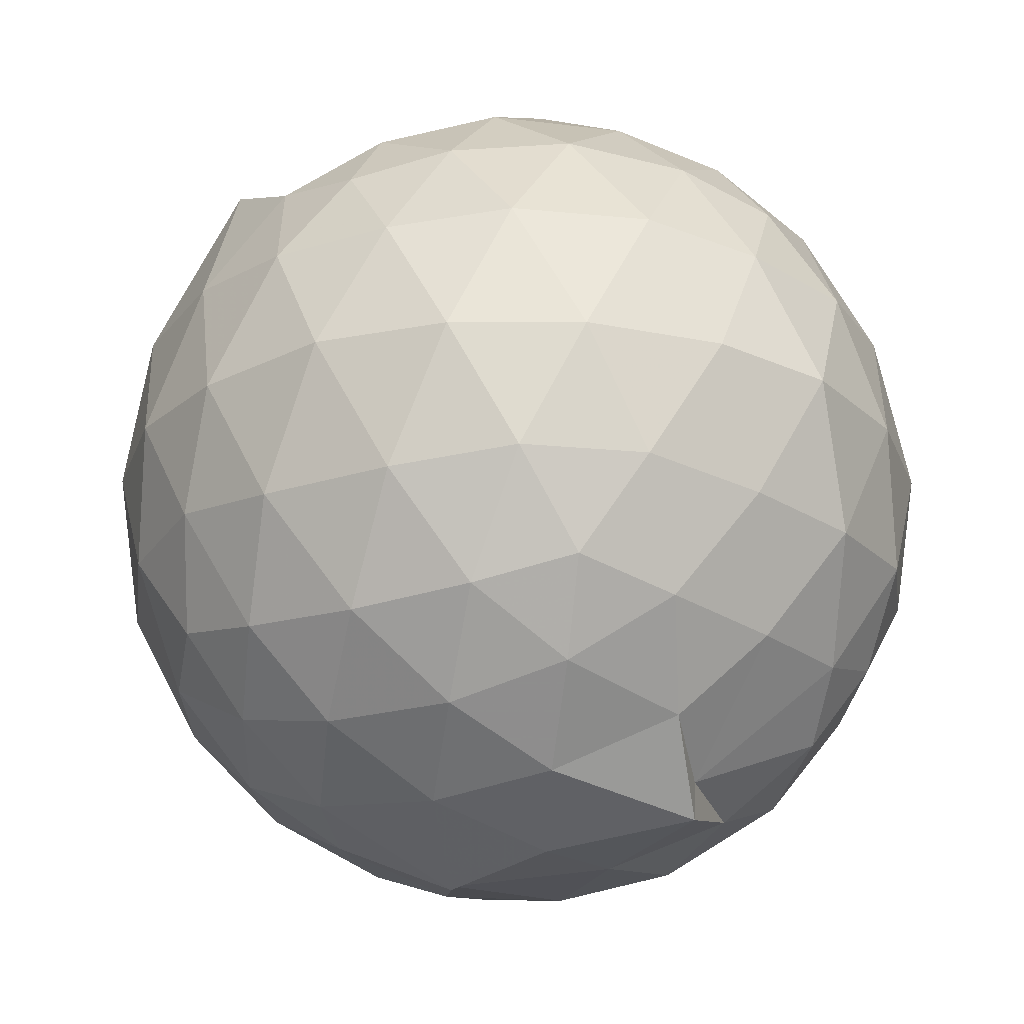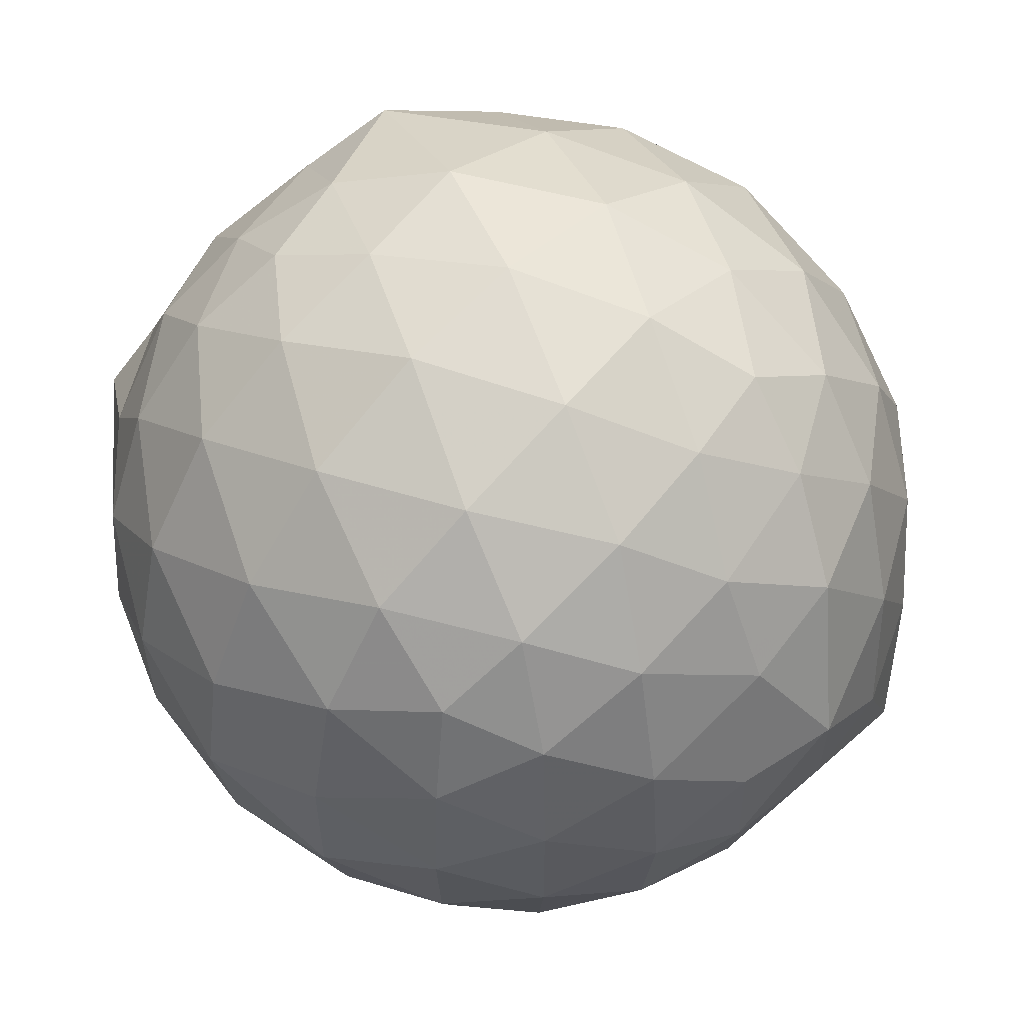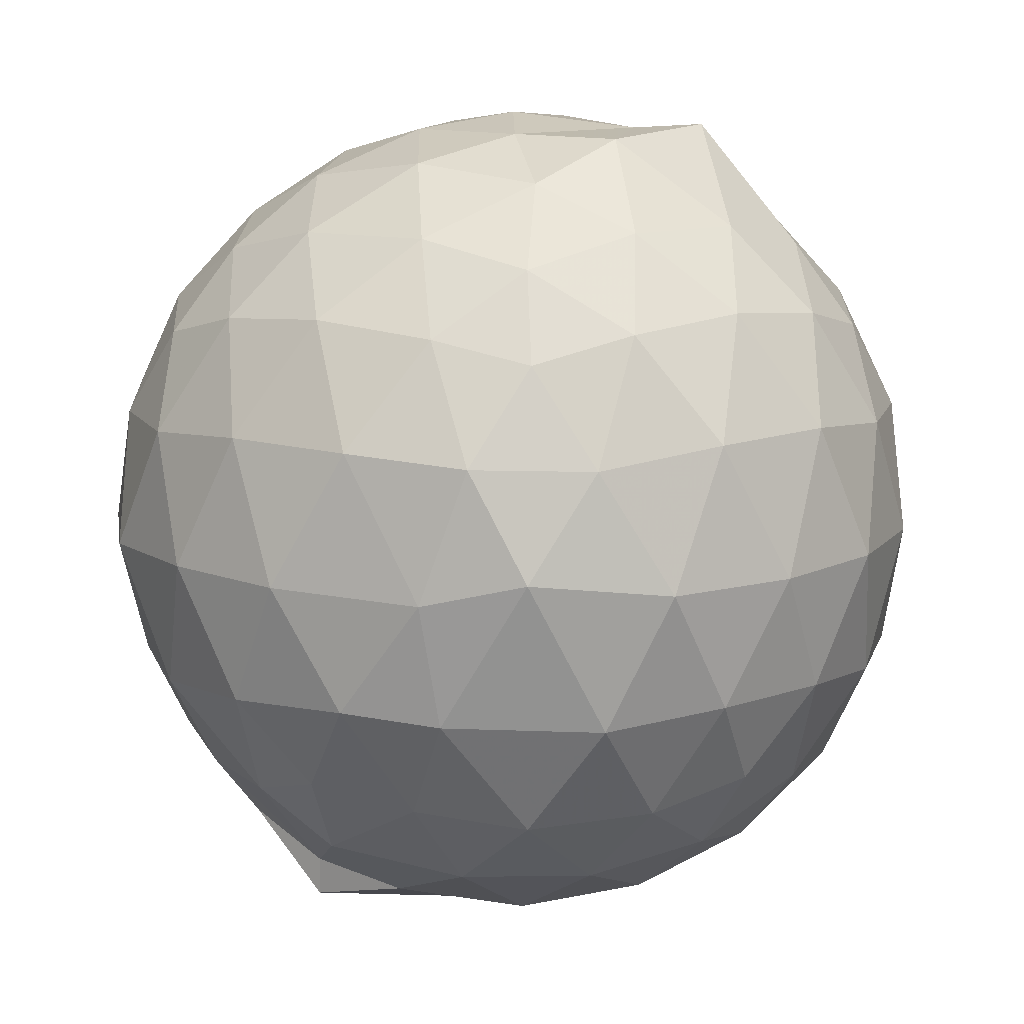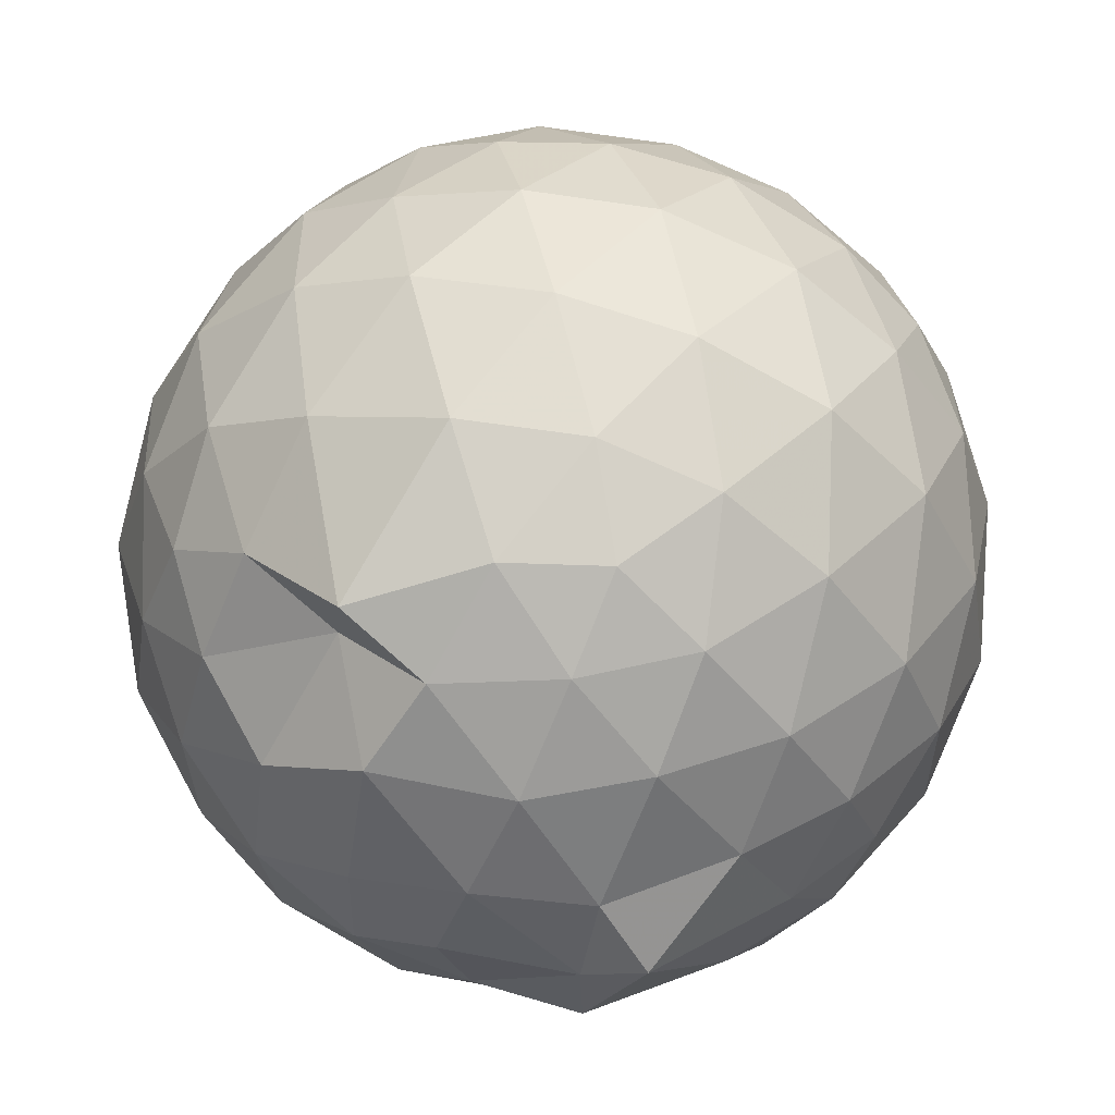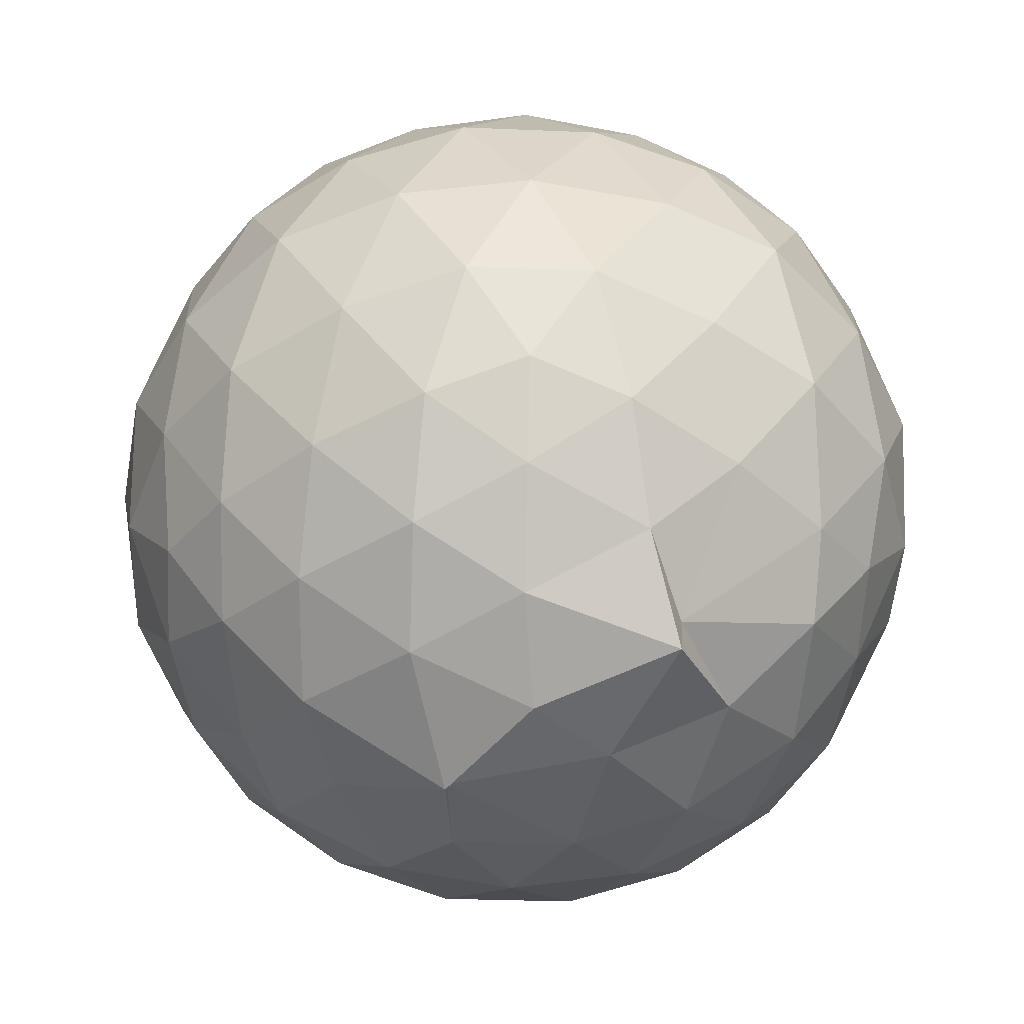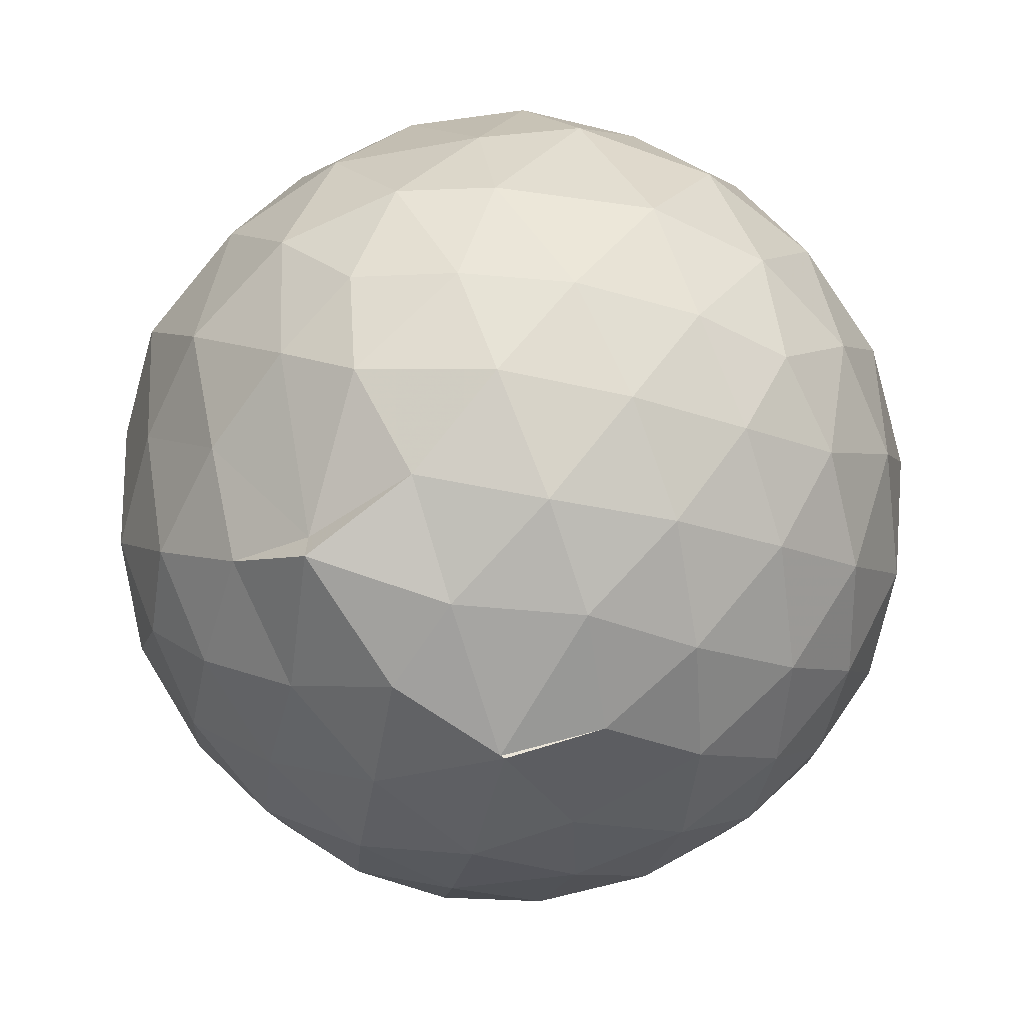
<metadata>
{"format":"obj","ext":"obj","renderer":"f3d","projection":"perspective","resolution":1024,"background":"white","views":[{"elev":-24.7,"azim":-99.0,"up":"+Z"},{"elev":57.5,"azim":135.4,"up":"+Y"},{"elev":12.0,"azim":14.5,"up":"+Z"},{"elev":56.4,"azim":15.3,"up":"+Y"},{"elev":-49.8,"azim":-91.9,"up":"+Z"},{"elev":-66.4,"azim":7.1,"up":"+Z"}]}
</metadata>
<code>
v 0.02242 -0.2951 1.725
v -0.03147 -0.1232 -0.2778
v 0.8625 -0.2795 1.229
v 0.7981 -0.05247 1.284
v 0.6593 0.1927 1.31
v 0.4694 0.3992 1.286
v 0.2716 0.5357 1.225
v 0.03984 0.5438 1.285
v -0.2435 0.4624 1.416
v -0.4915 0.3641 1.285
v -0.6794 0.2234 1.229
v -0.757 -0.002458 1.283
v -0.7933 -0.2775 1.307
v -0.7565 -0.558 1.283
v -0.6831 -0.7813 1.225
v -0.4895 -0.9216 1.283
v -0.2374 -1.042 1.303
v 0.04134 -1.09 1.275
v 0.2688 -1.09 1.227
v 0.4688 -0.9579 1.283
v 0.6612 -0.7524 1.31
v 0.7966 -0.5045 1.284
v 0.9452 -0.1348 1.018
v 0.8495 0.1356 1.045
v 0.6654 0.3922 1.045
v 0.4347 0.5648 1.019
v 0.1696 0.6434 1.012
v -0.1163 0.6549 1.051
v -0.4212 0.5457 1.046
v -0.6583 0.3866 1.019
v -0.83 0.1521 1.017
v -0.916 -0.1223 1.042
v -0.9101 -0.4386 1.045
v -0.8333 -0.7056 1.016
v -0.6627 -0.9464 1.015
v -0.417 -1.109 1.04
v -0.1231 -1.211 1.037
v 0.1593 -1.22 1.015
v 0.4259 -1.121 1.006
v 0.6687 -0.9498 1.044
v 0.848 -0.6935 1.047
v 0.9436 -0.4234 1.018
v 0.9505 0.02658 0.733
v 0.8115 0.3011 0.7327
v 0.5936 0.5213 0.7331
v 0.308 0.6611 0.731
v 0.0114 0.708 0.7332
v -0.2954 0.6614 0.7323
v -0.556 0.5274 0.7233
v -0.7902 0.3007 0.7306
v -0.9272 0.02423 0.7303
v -0.9732 -0.2794 0.7321
v -0.9179 -0.5966 0.7343
v -0.8055 -0.8581 0.7209
v -0.57 -1.08 0.7294
v -0.2934 -1.223 0.7284
v 0.05528 -1.247 0.7122
v 0.2946 -1.225 0.7673
v 0.5911 -1.084 0.7301
v 0.8094 -0.8616 0.7315
v 0.9509 -0.5853 0.7328
v 0.9989 -0.2794 0.7327
v 0.8529 0.1546 0.4466
v 0.6818 0.3887 0.4482
v 0.4473 0.5515 0.419
v 0.1517 0.6484 0.4159
v -0.1403 0.6562 0.4476
v -0.4199 0.5597 0.4585
v -0.6436 0.3917 0.4181
v -0.8259 0.1368 0.4192
v -0.9259 -0.1364 0.4465
v -0.925 -0.4237 0.4479
v -0.8064 -0.6972 0.4272
v -0.6527 -0.9376 0.4134
v -0.4145 -1.132 0.4372
v -0.1372 -1.217 0.45
v 0.09071 -1.204 0.4282
v 0.4446 -1.113 0.4179
v 0.6826 -0.9485 0.4462
v 0.8538 -0.7139 0.4477
v 0.9357 -0.4386 0.4189
v 0.9364 -0.1211 0.4194
v 0.703 0.2258 0.2346
v 0.5156 0.3688 0.1803
v 0.2466 0.4883 0.1552
v -0.01822 0.5413 0.1765
v -0.2562 0.5347 0.2299
v -0.4513 0.4023 0.1784
v -0.6437 0.1912 0.154
v -0.7799 -0.05372 0.1769
v -0.8453 -0.28 0.2344
v -0.7796 -0.5053 0.1783
v -0.614 -0.7524 0.164
v -0.424 -0.9574 0.1717
v -0.2495 -1.094 0.2373
v -0.00643 -1.089 0.1898
v 0.2508 -1.047 0.1547
v 0.5159 -0.9289 0.1778
v 0.7041 -0.7838 0.2348
v 0.7834 -0.5613 0.1781
v 0.8166 -0.28 0.1539
v 0.7832 0.001124 0.1782
v 0.7199 -0.2803 1.421
v 0.6106 -0.0316 1.479
v 0.427 0.2153 1.484
v 0.2312 0.3934 1.414
v -0.04642 0.3635 1.483
v -0.2676 0.2947 1.374
v -0.5591 0.1407 1.416
v -0.6127 -0.1282 1.482
v -0.5999 -0.4377 1.482
v -0.5611 -0.6923 1.418
v -0.327 -0.8283 1.475
v -0.02889 -0.9162 1.476
v 0.2282 -0.9671 1.42
v 0.4289 -0.7689 1.486
v 0.6034 -0.5251 1.483
v 0.4754 -0.223 1.698
v 0.3567 -0.0674 1.652
v 0.1716 0.1843 1.594
v -0.1487 0.1793 1.607
v -0.3934 0.01349 1.562
v -0.4122 -0.2776 1.622
v -0.3912 -0.5661 1.583
v -0.1079 -0.6738 1.625
v 0.1826 -0.7118 1.587
v 0.3317 -0.5411 1.68
v 0.3286 -0.3214 1.693
v 0.09036 -0.05154 1.703
v -0.1724 -0.1358 1.691
v -0.1788 -0.4189 1.688
v 0.08081 -0.5062 1.685
v 0.5867 0.1375 0.03996
v 0.348 0.2731 -0.01863
v 0.08529 0.3558 -0.0203
v -0.2145 0.3952 0.04156
v -0.4072 0.2148 -0.02212
v -0.5813 -0.03579 -0.02646
v -0.7001 -0.2795 0.04289
v -0.5809 -0.5503 -0.02575
v -0.3916 -0.6273 -0.1154
v -0.2518 -0.9477 0.03906
v 0.06259 -0.9285 -0.01649
v 0.3478 -0.8306 -0.02127
v 0.5897 -0.7008 0.04113
v 0.6402 -0.4333 -0.02126
v 0.6405 -0.1275 -0.02125
v 0.4089 0.009768 -0.1309
v 0.1037 0.1337 -0.1569
v -0.1379 0.2038 -0.1336
v -0.3308 -0.035 -0.1703
v -0.4839 -0.2804 -0.1366
v -0.3943 -0.6235 -0.2063
v -0.1455 -0.7523 -0.1265
v 0.1441 -0.6768 -0.172
v 0.4133 -0.5725 -0.1293
v 0.4258 -0.2816 -0.172
v 0.2048 -0.139 -0.2336
v -0.02155 -0.1193 -0.284
v -0.2463 -0.3081 -0.25
v -0.09383 -0.4843 -0.2368
v 0.1977 -0.4199 -0.2329
f 3 23 4
f 4 23 24
f 4 24 5
f 5 24 25
f 5 25 6
f 6 25 26
f 6 26 7
f 7 26 27
f 7 27 8
f 8 27 28
f 8 28 9
f 9 28 29
f 9 29 10
f 10 29 30
f 10 30 11
f 11 30 31
f 11 31 12
f 12 31 32
f 12 32 13
f 13 32 33
f 13 33 14
f 14 33 34
f 14 34 15
f 15 34 35
f 15 35 16
f 16 35 36
f 16 36 17
f 17 36 37
f 17 37 18
f 18 37 38
f 18 38 19
f 19 38 39
f 19 39 20
f 20 39 40
f 20 40 21
f 21 40 41
f 21 41 22
f 22 41 42
f 22 42 3
f 3 42 23
f 23 43 24
f 24 43 44
f 24 44 25
f 25 44 45
f 25 45 26
f 26 45 46
f 26 46 27
f 27 46 47
f 27 47 28
f 28 47 48
f 28 48 29
f 29 48 49
f 29 49 30
f 30 49 50
f 30 50 31
f 31 50 51
f 31 51 32
f 32 51 52
f 32 52 33
f 33 52 53
f 33 53 34
f 34 53 54
f 34 54 35
f 35 54 55
f 35 55 36
f 36 55 56
f 36 56 37
f 37 56 57
f 37 57 38
f 38 57 58
f 38 58 39
f 39 58 59
f 39 59 40
f 40 59 60
f 40 60 41
f 41 60 61
f 41 61 42
f 42 61 62
f 42 62 23
f 23 62 43
f 43 63 44
f 44 63 64
f 44 64 45
f 45 64 65
f 45 65 46
f 46 65 66
f 46 66 47
f 47 66 67
f 47 67 48
f 48 67 68
f 48 68 49
f 49 68 69
f 49 69 50
f 50 69 70
f 50 70 51
f 51 70 71
f 51 71 52
f 52 71 72
f 52 72 53
f 53 72 73
f 53 73 54
f 54 73 74
f 54 74 55
f 55 74 75
f 55 75 56
f 56 75 76
f 56 76 57
f 57 76 77
f 57 77 58
f 58 77 78
f 58 78 59
f 59 78 79
f 59 79 60
f 60 79 80
f 60 80 61
f 61 80 81
f 61 81 62
f 62 81 82
f 62 82 43
f 43 82 63
f 63 83 64
f 64 83 84
f 64 84 65
f 65 84 85
f 65 85 66
f 66 85 86
f 66 86 67
f 67 86 87
f 67 87 68
f 68 87 88
f 68 88 69
f 69 88 89
f 69 89 70
f 70 89 90
f 70 90 71
f 71 90 91
f 71 91 72
f 72 91 92
f 72 92 73
f 73 92 93
f 73 93 74
f 74 93 94
f 74 94 75
f 75 94 95
f 75 95 76
f 76 95 96
f 76 96 77
f 77 96 97
f 77 97 78
f 78 97 98
f 78 98 79
f 79 98 99
f 79 99 80
f 80 99 100
f 80 100 81
f 81 100 101
f 81 101 82
f 82 101 102
f 82 102 63
f 63 102 83
f 103 104 118
f 104 119 118
f 104 105 119
f 105 120 119
f 105 106 120
f 106 107 120
f 107 121 120
f 107 108 121
f 108 122 121
f 108 109 122
f 109 110 122
f 110 123 122
f 110 111 123
f 111 124 123
f 111 112 124
f 112 113 124
f 113 125 124
f 113 114 125
f 114 126 125
f 114 115 126
f 115 116 126
f 116 127 126
f 116 117 127
f 117 118 127
f 117 103 118
f 118 119 128
f 119 129 128
f 119 120 129
f 120 121 129
f 121 130 129
f 121 122 130
f 122 123 130
f 123 131 130
f 123 124 131
f 124 125 131
f 125 132 131
f 125 126 132
f 126 127 132
f 127 128 132
f 127 118 128
f 133 148 134
f 134 148 149
f 134 149 135
f 135 149 150
f 135 150 136
f 136 150 137
f 137 150 151
f 137 151 138
f 138 151 152
f 138 152 139
f 139 152 140
f 140 152 153
f 140 153 141
f 141 153 154
f 141 154 142
f 142 154 143
f 143 154 155
f 143 155 144
f 144 155 156
f 144 156 145
f 145 156 146
f 146 156 157
f 146 157 147
f 147 157 148
f 147 148 133
f 148 158 149
f 149 158 159
f 149 159 150
f 150 159 151
f 151 159 160
f 151 160 152
f 152 160 153
f 153 160 161
f 153 161 154
f 154 161 155
f 155 161 162
f 155 162 156
f 156 162 157
f 157 162 158
f 157 158 148
f 3 4 103
f 103 4 104
f 4 5 104
f 104 5 105
f 5 6 105
f 105 6 106
f 6 7 106
f 7 8 106
f 106 8 107
f 8 9 107
f 107 9 108
f 9 10 108
f 108 10 109
f 10 11 109
f 11 12 109
f 109 12 110
f 12 13 110
f 110 13 111
f 13 14 111
f 111 14 112
f 14 15 112
f 15 16 112
f 112 16 113
f 16 17 113
f 113 17 114
f 17 18 114
f 114 18 115
f 18 19 115
f 19 20 115
f 115 20 116
f 20 21 116
f 116 21 117
f 21 22 117
f 117 22 103
f 22 3 103
f 83 133 84
f 84 133 134
f 84 134 85
f 85 134 135
f 85 135 86
f 86 135 136
f 86 136 87
f 87 136 88
f 88 136 137
f 88 137 89
f 89 137 138
f 89 138 90
f 90 138 139
f 90 139 91
f 91 139 92
f 92 139 140
f 92 140 93
f 93 140 141
f 93 141 94
f 94 141 142
f 94 142 95
f 95 142 96
f 96 142 143
f 96 143 97
f 97 143 144
f 97 144 98
f 98 144 145
f 98 145 99
f 99 145 100
f 100 145 146
f 100 146 101
f 101 146 147
f 101 147 102
f 102 147 133
f 102 133 83
f 128 129 1
f 129 130 1
f 130 131 1
f 131 132 1
f 132 128 1
f 159 158 2
f 160 159 2
f 161 160 2
f 162 161 2
f 158 162 2

</code>
